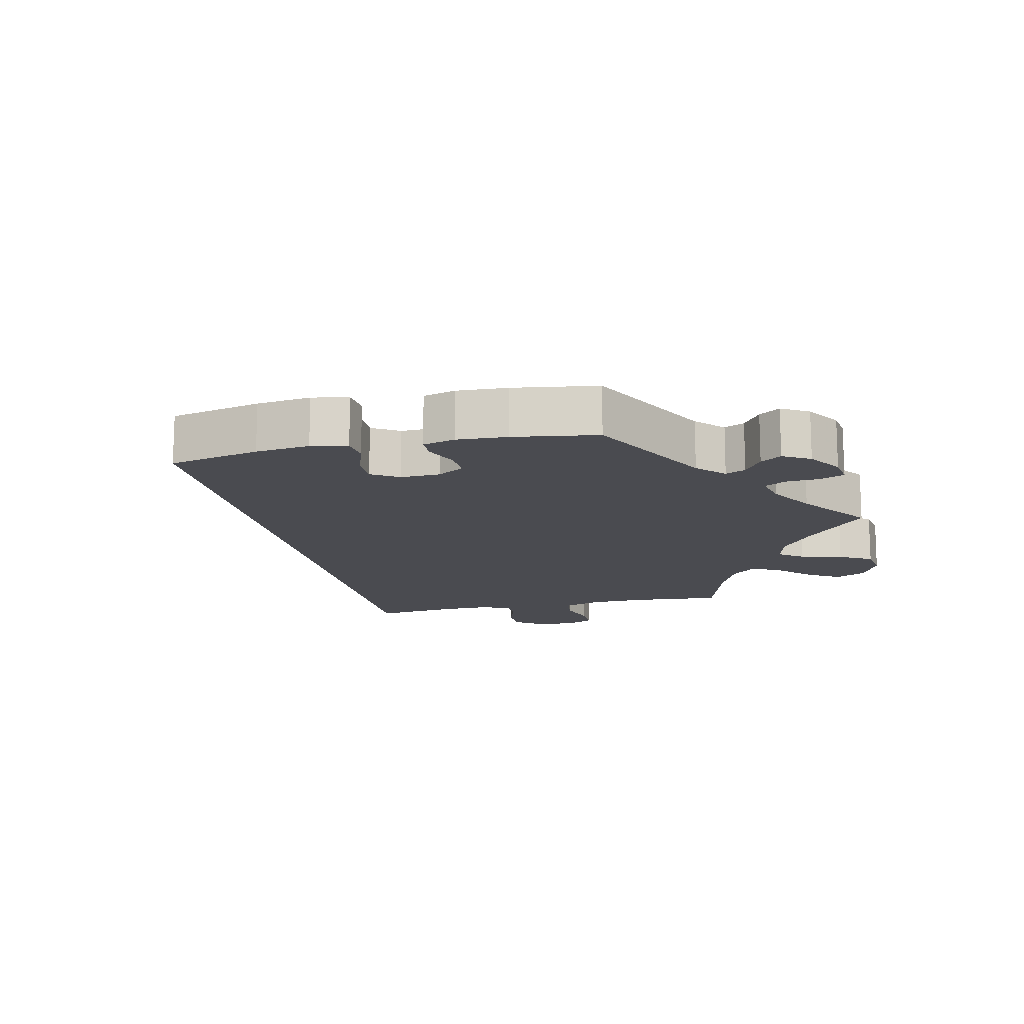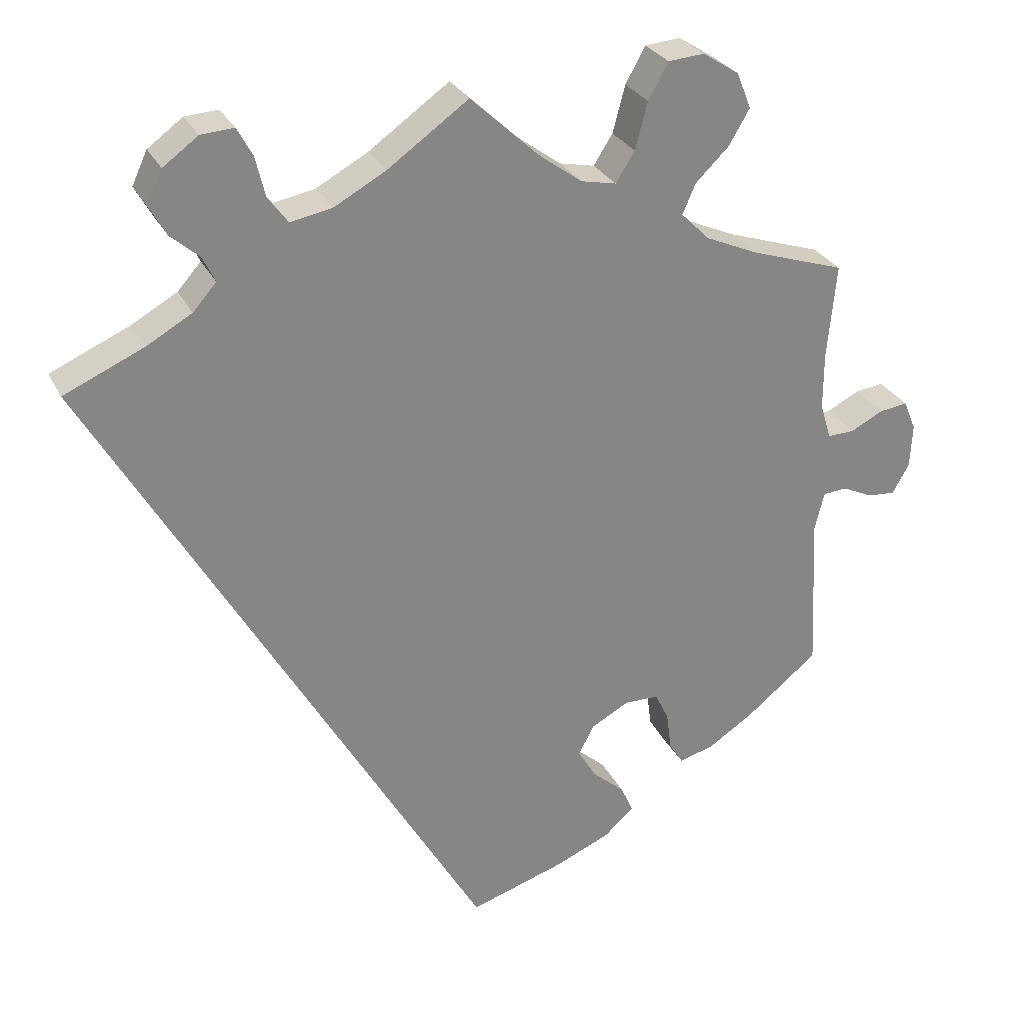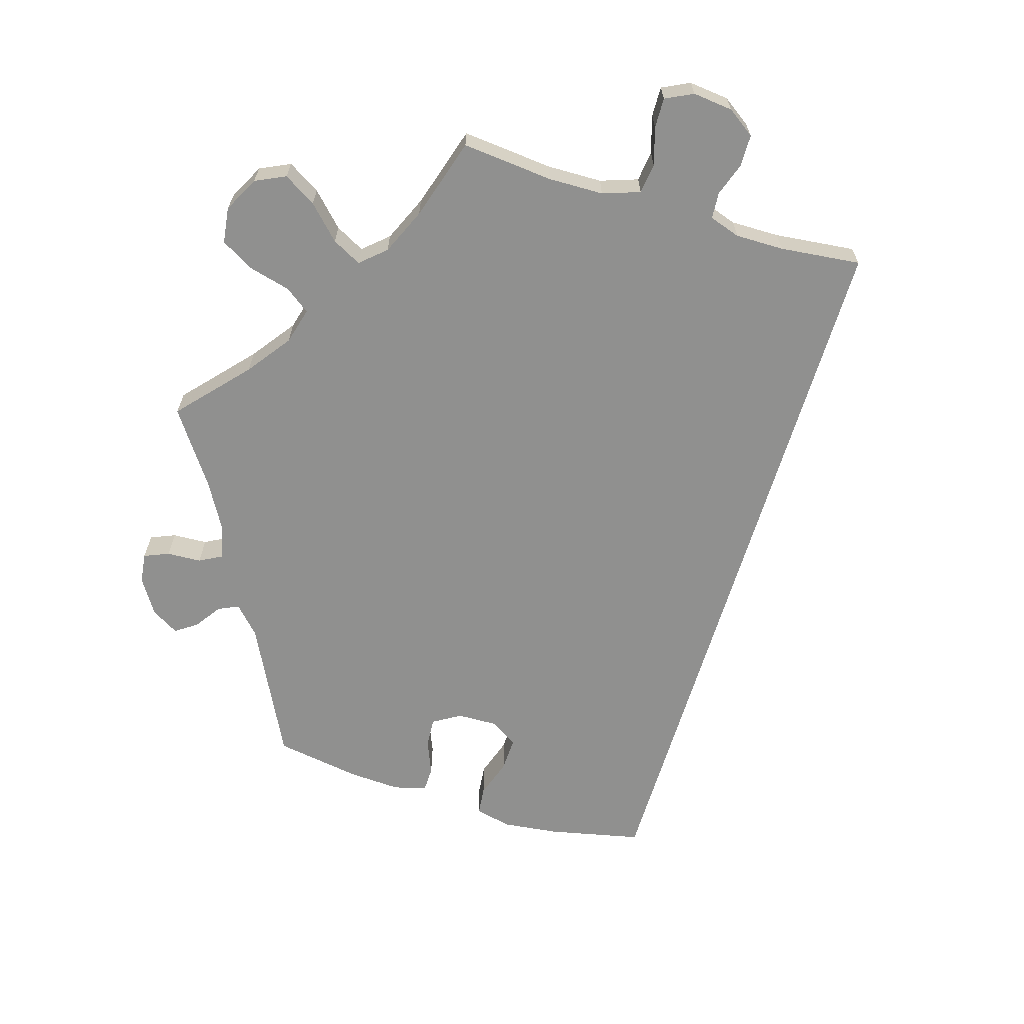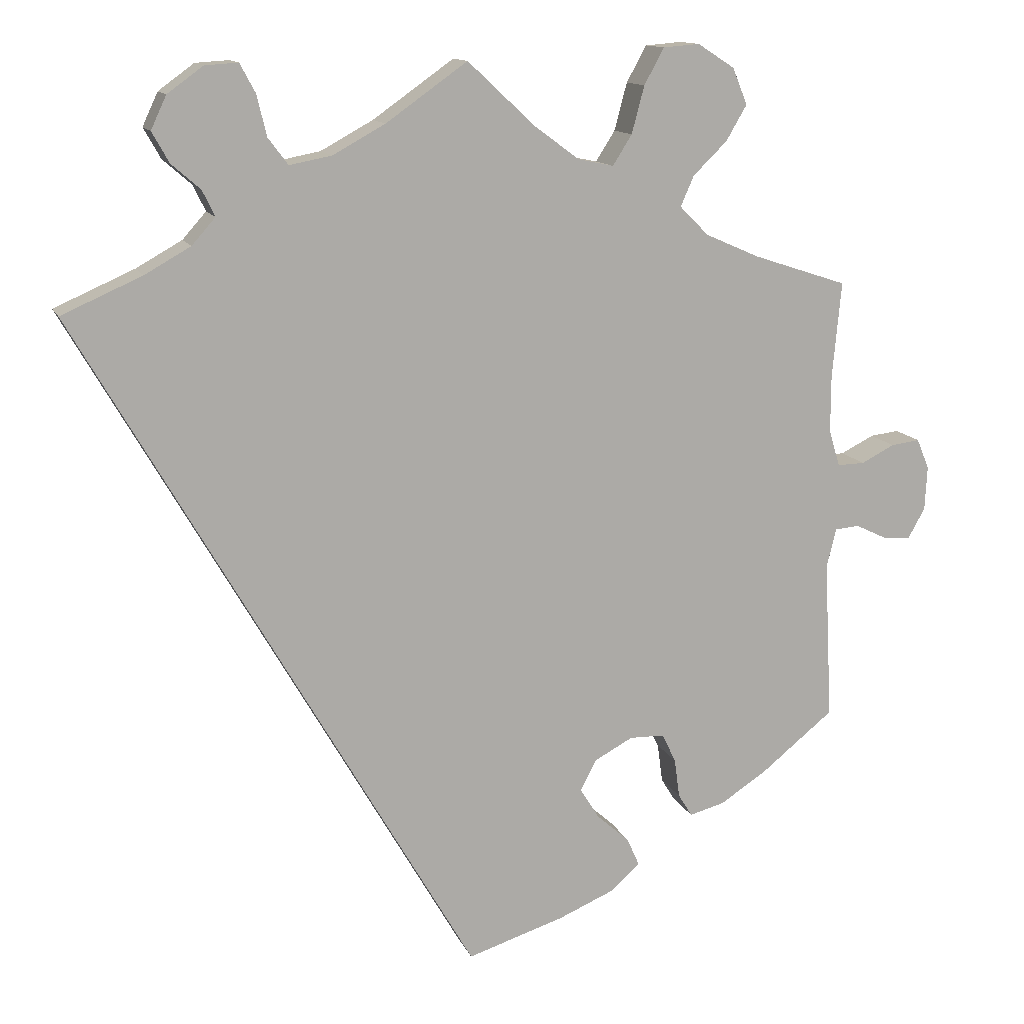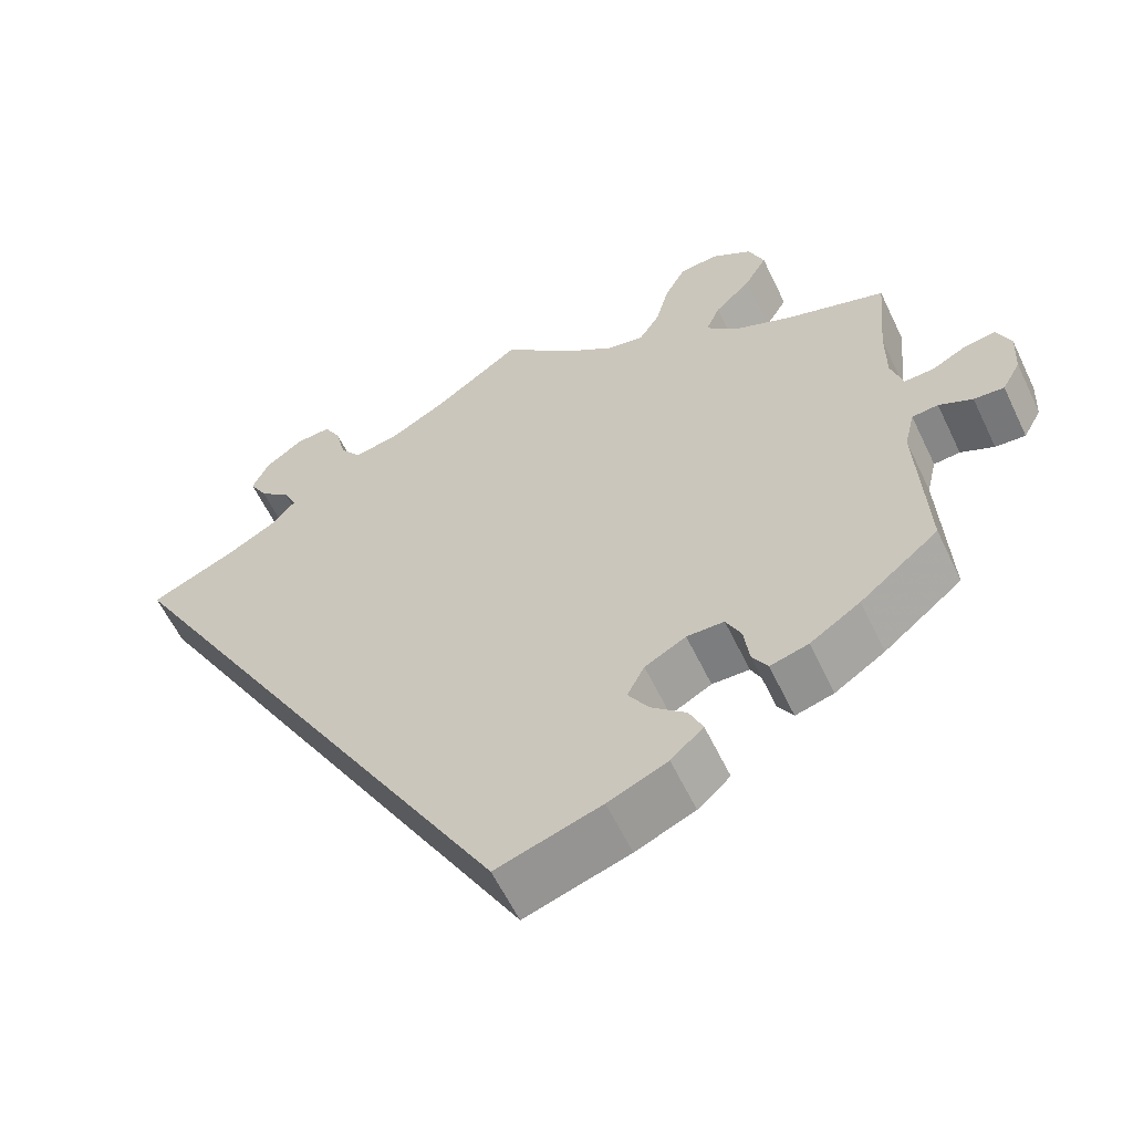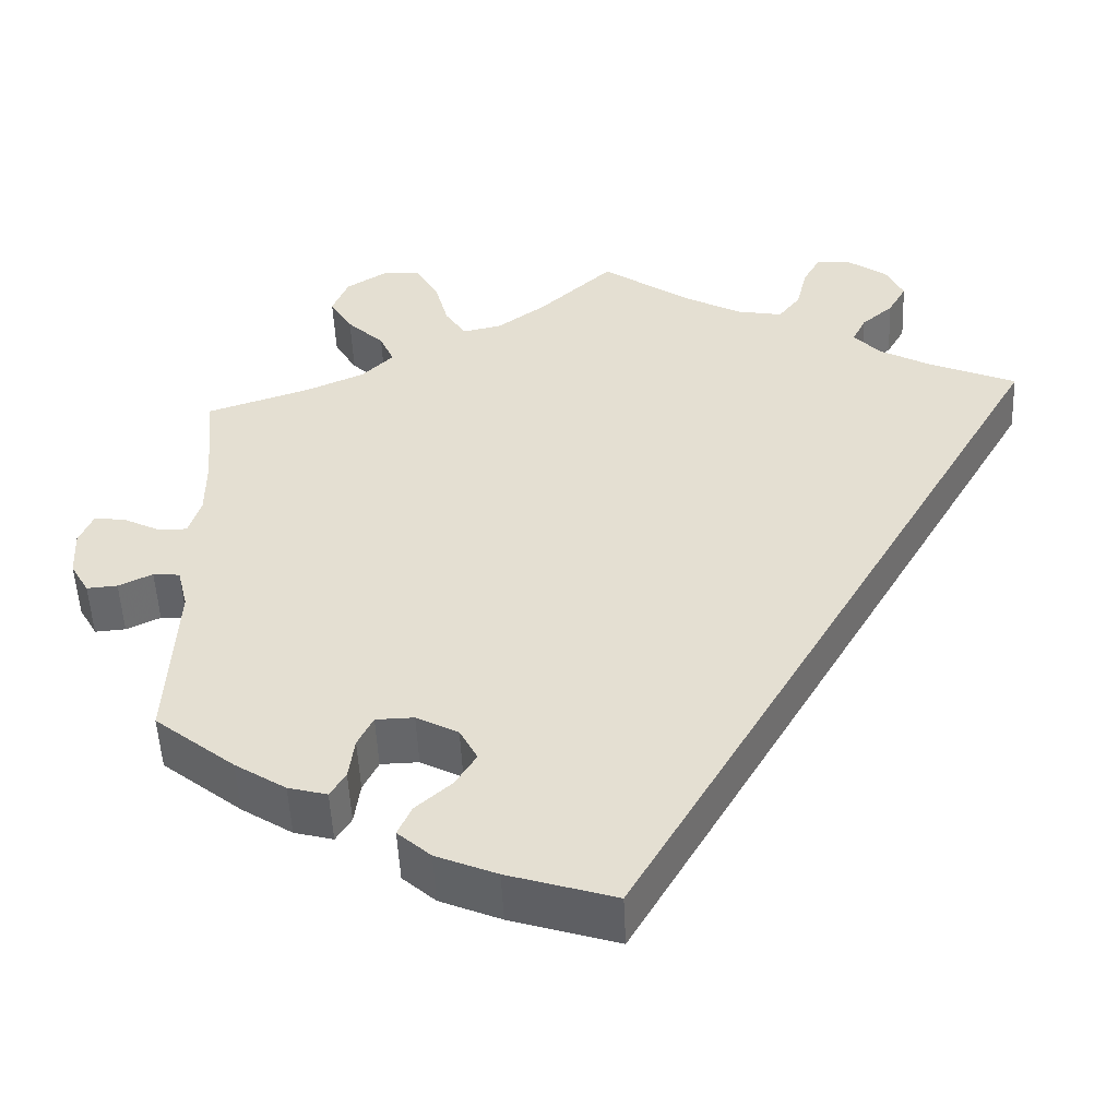
<metadata>
{"format":"obj","ext":"obj","renderer":"f3d","projection":"perspective","resolution":1024,"background":"white","views":[{"elev":-14.5,"azim":-136.9,"up":"+Y"},{"elev":28.4,"azim":157.9,"up":"+Z"},{"elev":-65.5,"azim":13.0,"up":"+Y"},{"elev":13.0,"azim":163.2,"up":"+Z"},{"elev":-59.6,"azim":-154.5,"up":"+Z"},{"elev":-51.6,"azim":2.6,"up":"+Z"}]}
</metadata>
<code>
v -0.678 0.07 0.041
v -0.235 0.07 -0.32
v -0.537 0.07 0.31
v -0.27 0.07 0.634
v -0.308 0.07 -0.413
v -0.525 0.07 0.102
v -0.675 0.07 -0.019
v -0.577 0.07 0.054
v -0.243 0.07 0.585
v -0.2 0.07 0.48
v -0.226 0.07 0.521
v -0.526 0.07 -0.093
v -0.327 0.07 -0.444
v -0.183 0.07 -0.348
v -0.539 0.07 -0.04
v -0.409 0.07 0.352
v -0.54 0.07 0.053
v 0.344 0.07 0.619
v 0.413 0.07 0.539
v -0.661 0.07 0.082
v 0.366 0.07 0.393
v -0.622 0.07 0.077
v 0.392 0.07 0.584
v -0.231 0.07 -0.471
v -0.369 0.07 0.606
v 0.265 0.07 0.528
v -0.525 0.07 0.18
v 0.537 0.07 0.31
v 0.11 0.07 0.542
v -0.614 0.07 -0.057
v -0.438 0.07 -0.39
v -0.319 0.07 0.638
v -0.152 0.07 0.49
v -0.336 0.07 0.384
v -0.132 0.07 -0.578
v 0 0.07 -0.62
v -0.375 0.07 -0.431
v 0.181 0.07 0.503
v 0.278 0.07 0.583
v -0.572 0.07 -0.037
v -0.389 0.07 0.557
v -0.161 0.07 -0.39
v -0.207 0.07 -0.546
v -0.652 0.07 -0.06
v -0.282 0.07 -0.321
v -0.248 0.07 -0.509
v -0.297 0.07 0.423
v 0.238 0.07 0.492
v 0.39 0.07 0.498
v -0.301 0.07 -0.36
v 0 0.07 0.62
v -0.537 0.07 -0.31
v -0.092 0.07 0.534
v 0.351 0.07 0.464
v -0.315 0.07 0.464
v -0.187 0.07 -0.432
v 0.428 0.07 0.358
v -0.361 0.07 0.509
v 0.334 0.07 0.429
v 0.299 0.07 0.622
v -0.678 -0 0.041
v -0.235 -0 -0.32
v -0.537 -0 0.31
v -0.27 -0 0.634
v -0.308 -0 -0.413
v -0.525 -0 0.102
v -0.675 -0 -0.019
v -0.577 -0 0.054
v -0.243 -0 0.585
v -0.2 -0 0.48
v -0.226 -0 0.521
v -0.526 -0 -0.093
v -0.327 -0 -0.444
v -0.183 -0 -0.348
v -0.539 -0 -0.04
v -0.409 -0 0.352
v -0.54 -0 0.053
v 0.344 -0 0.619
v 0.413 -0 0.539
v -0.661 -0 0.082
v 0.366 -0 0.393
v -0.622 -0 0.077
v 0.392 -0 0.584
v -0.231 -0 -0.471
v -0.369 -0 0.606
v 0.265 -0 0.528
v -0.525 -0 0.18
v 0.537 -0 0.31
v 0.11 -0 0.542
v -0.614 -0 -0.057
v -0.438 -0 -0.39
v -0.319 -0 0.638
v -0.152 -0 0.49
v -0.336 -0 0.384
v -0.132 -0 -0.578
v 0 -0 -0.62
v -0.375 -0 -0.431
v 0.181 -0 0.503
v 0.278 -0 0.583
v -0.572 -0 -0.037
v -0.389 -0 0.557
v -0.161 -0 -0.39
v -0.207 -0 -0.546
v -0.652 -0 -0.06
v -0.282 -0 -0.321
v -0.248 -0 -0.509
v -0.297 -0 0.423
v 0.238 -0 0.492
v 0.39 -0 0.498
v -0.301 -0 -0.36
v 0 -0 0.62
v -0.537 -0 -0.31
v -0.092 -0 0.534
v 0.351 -0 0.464
v -0.315 -0 0.464
v -0.187 -0 -0.432
v 0.428 -0 0.358
v -0.361 -0 0.509
v 0.334 -0 0.429
v 0.299 -0 0.622
f 53 51 29
f 33 53 29 38
f 10 33 38 48
f 32 4 9 11
f 32 11 10
f 25 32 10
f 55 58 41 25
f 47 55 25 10
f 34 47 10 48
f 27 3 16
f 6 27 16 34
f 17 6 34 48
f 1 20 22 8
f 1 8 17
f 7 1 17
f 40 30 44 7
f 15 40 7 17
f 12 15 17 48
f 31 52 12 48
f 50 5 13 37
f 45 50 37 31
f 43 46 24 56
f 43 56 42
f 35 43 42
f 57 28 36 35
f 21 57 35 42
f 59 21 42 14
f 23 19 49 54
f 26 39 60 18
f 45 31 48 26
f 2 45 26 18
f 54 59 14 2
f 18 23 54 2
f 89 111 113
f 98 89 113 93
f 108 98 93 70
f 71 69 64 92
f 70 71 92
f 70 92 85
f 85 101 118 115
f 70 85 115 107
f 108 70 107 94
f 76 63 87
f 94 76 87 66
f 108 94 66 77
f 68 82 80 61
f 77 68 61
f 77 61 67
f 67 104 90 100
f 77 67 100 75
f 108 77 75 72
f 108 72 112 91
f 97 73 65 110
f 91 97 110 105
f 116 84 106 103
f 102 116 103
f 102 103 95
f 95 96 88 117
f 102 95 117 81
f 74 102 81 119
f 114 109 79 83
f 78 120 99 86
f 86 108 91 105
f 78 86 105 62
f 62 74 119 114
f 62 114 83 78
f 29 89 98 38
f 38 98 108 48
f 48 108 86 26
f 26 86 99 39
f 39 99 120 60
f 60 120 78 18
f 18 78 83 23
f 23 83 79 19
f 19 79 109 49
f 49 109 114 54
f 54 114 119 59
f 59 119 81 21
f 21 81 117 57
f 57 117 88 28
f 28 88 96 36
f 36 96 95 35
f 35 95 103 43
f 43 103 106 46
f 46 106 84 24
f 24 84 116 56
f 56 116 102 42
f 42 102 74 14
f 14 74 62 2
f 2 62 105 45
f 45 105 110 50
f 50 110 65 5
f 5 65 73 13
f 13 73 97 37
f 37 97 91 31
f 31 91 112 52
f 52 112 72 12
f 12 72 75 15
f 15 75 100 40
f 40 100 90 30
f 30 90 104 44
f 44 104 67 7
f 7 67 61 1
f 1 61 80 20
f 20 80 82 22
f 22 82 68 8
f 8 68 77 17
f 17 77 66 6
f 6 66 87 27
f 27 87 63 3
f 3 63 76 16
f 16 76 94 34
f 34 94 107 47
f 47 107 115 55
f 55 115 118 58
f 58 118 101 41
f 41 101 85 25
f 25 85 92 32
f 32 92 64 4
f 4 64 69 9
f 9 69 71 11
f 11 71 70 10
f 10 70 93 33
f 33 93 113 53
f 53 113 111 51
f 51 111 89 29

</code>
